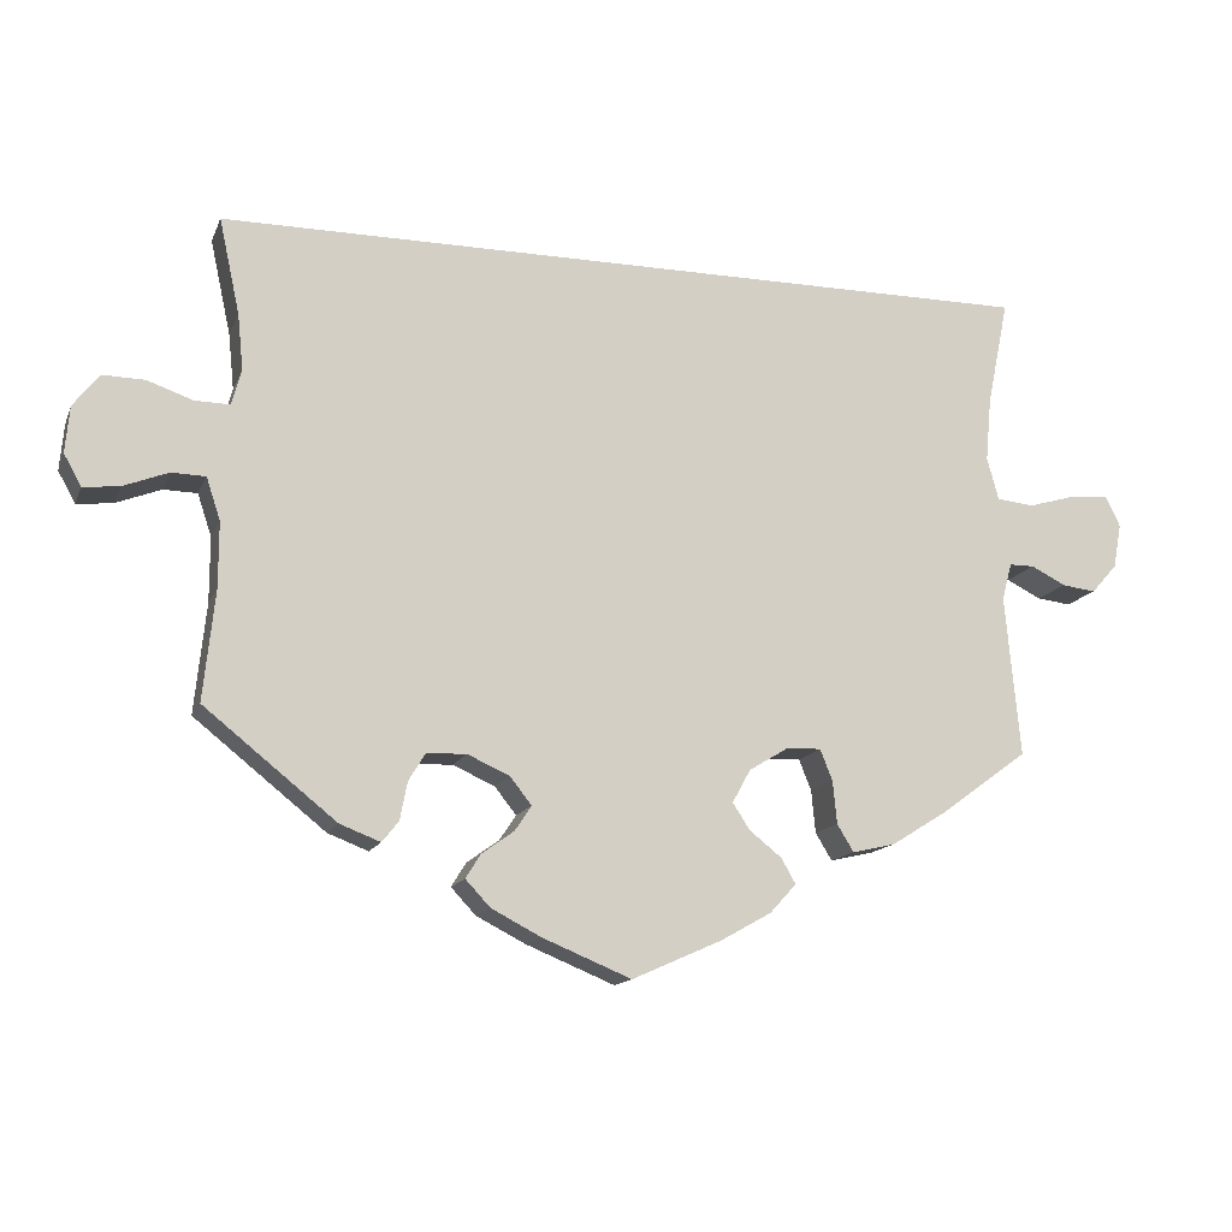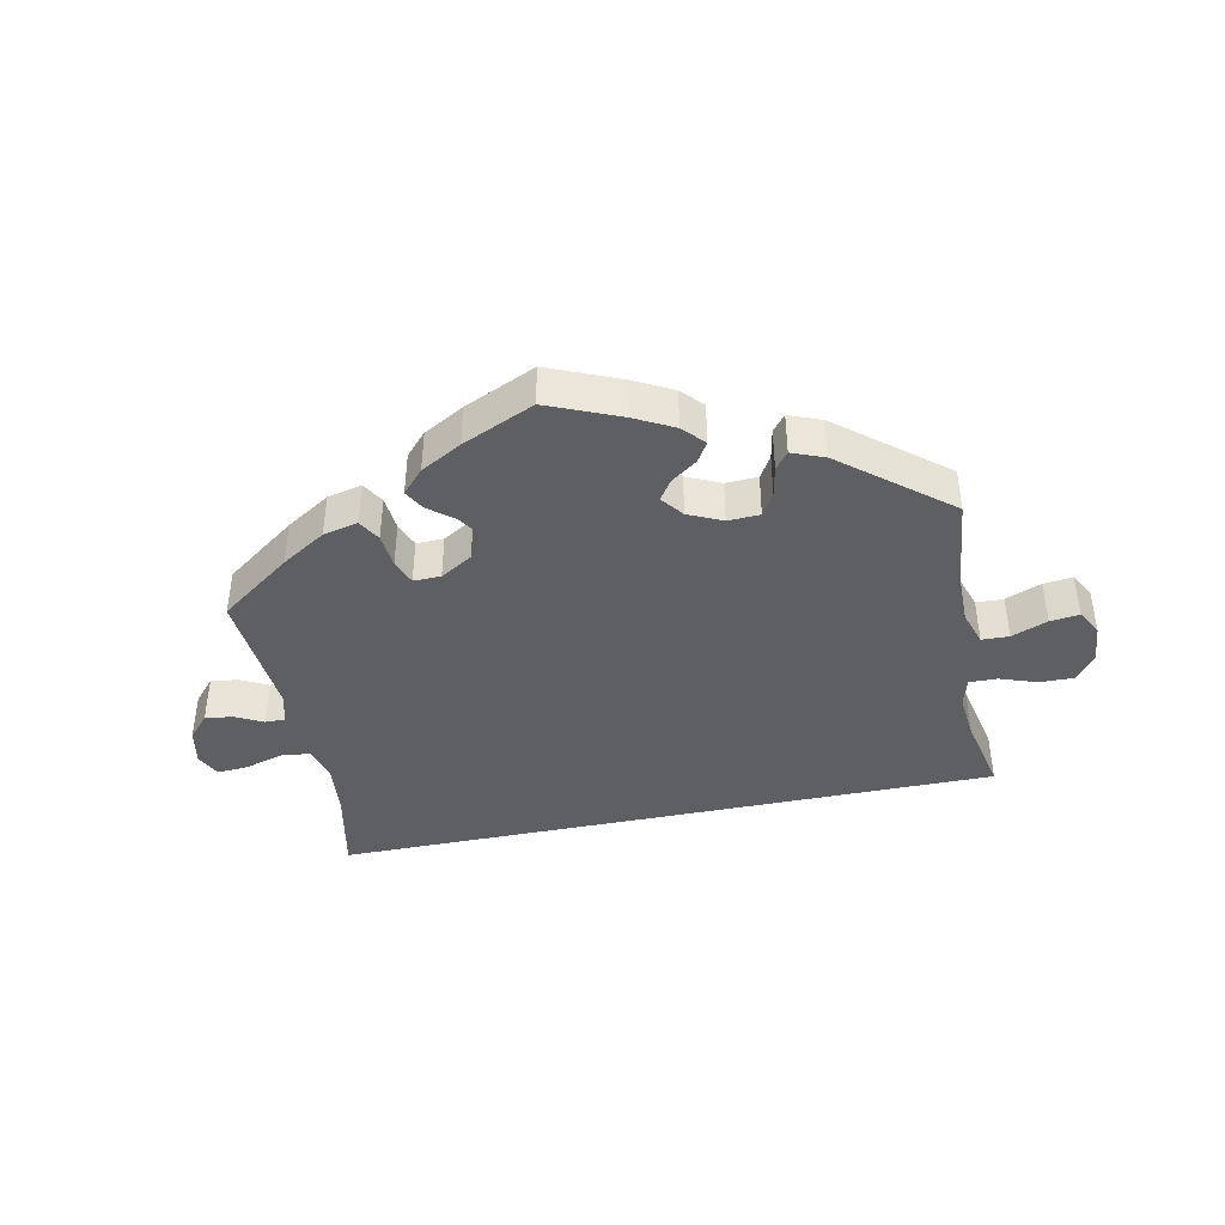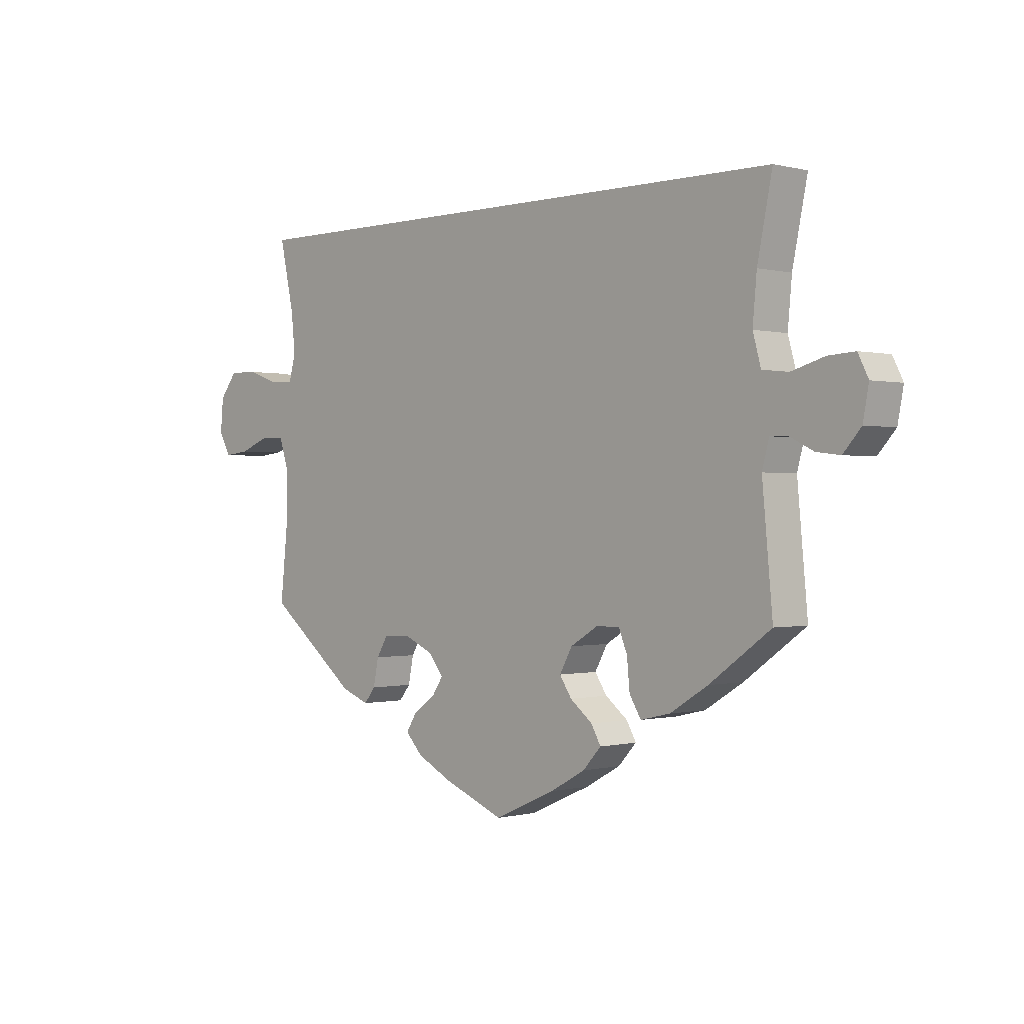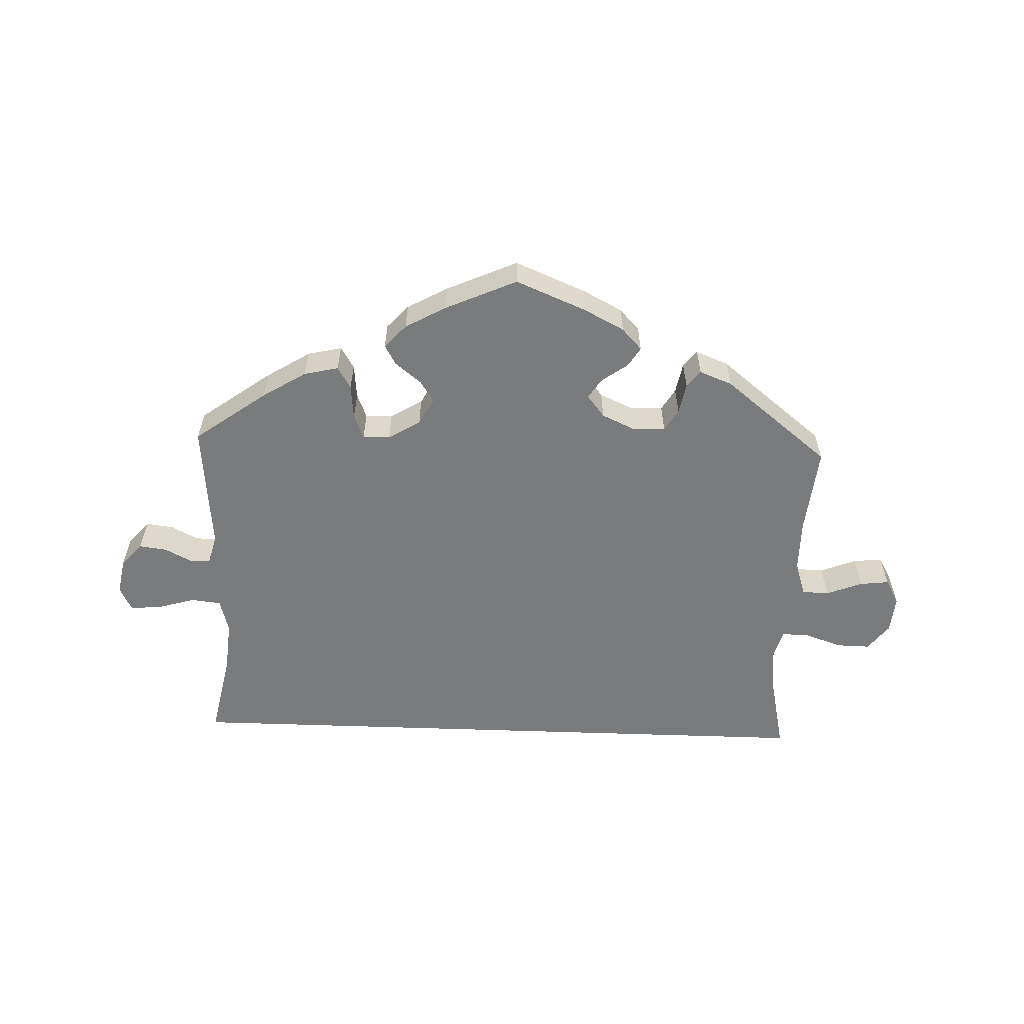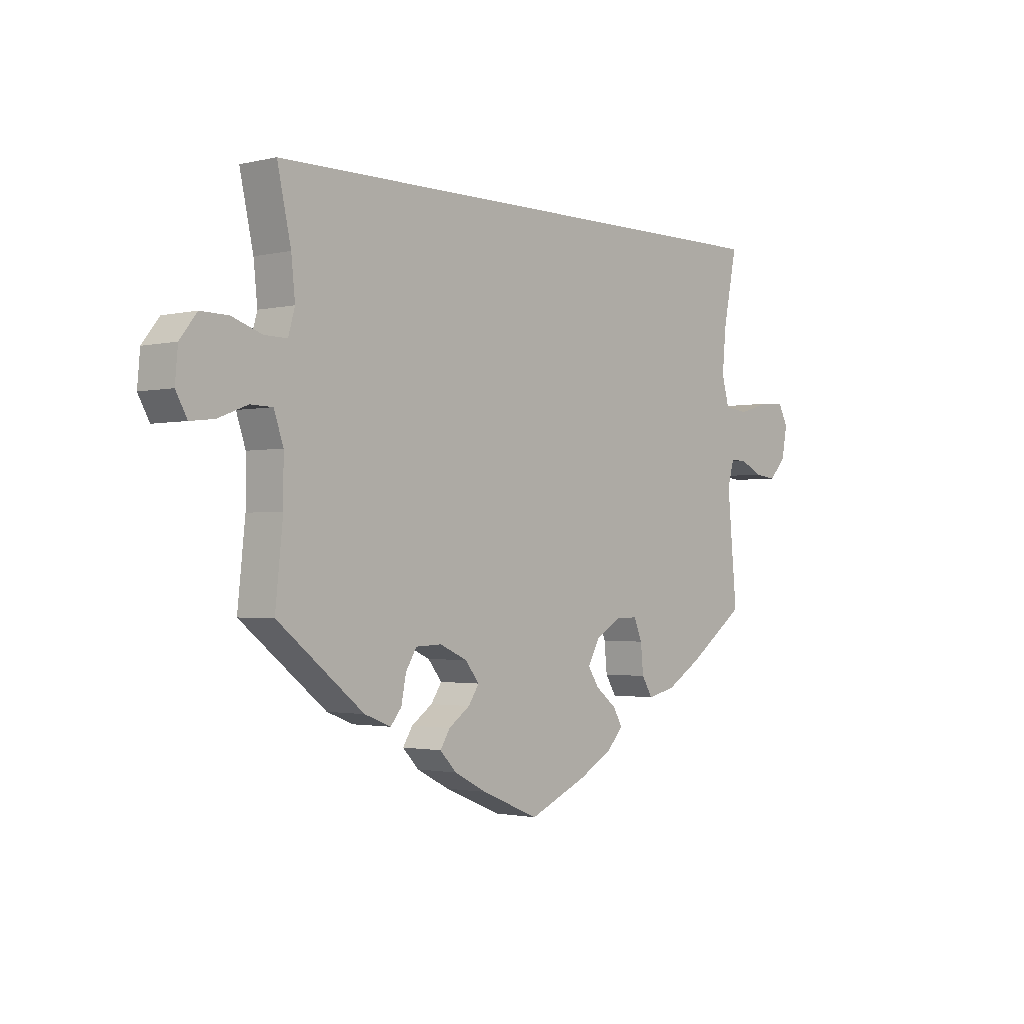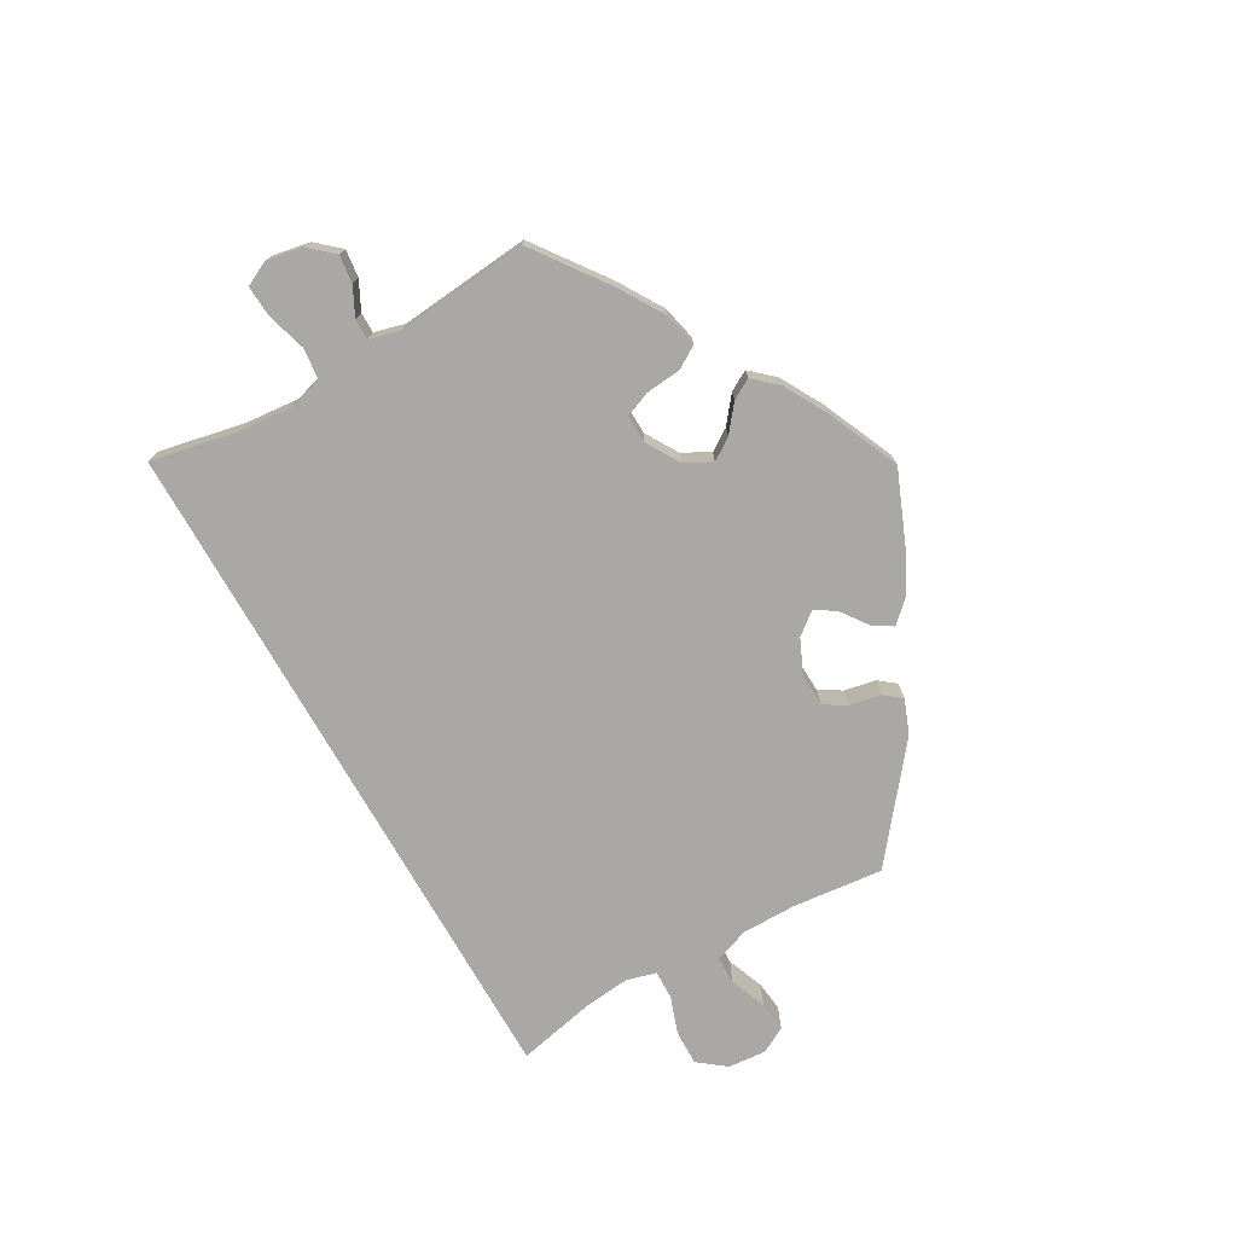
<metadata>
{"format":"obj","ext":"obj","renderer":"f3d","projection":"perspective","resolution":1024,"background":"white","views":[{"elev":-13.9,"azim":-17.0,"up":"+Z"},{"elev":-42.0,"azim":-168.5,"up":"+Y"},{"elev":-0.1,"azim":46.3,"up":"+Z"},{"elev":-58.3,"azim":177.9,"up":"+Y"},{"elev":-1.7,"azim":-49.3,"up":"+Z"},{"elev":-74.9,"azim":119.7,"up":"+Y"}]}
</metadata>
<code>
v 0.394 0.07 -0.367
v 0.328 0.07 -0.408
v 0.276 0.07 -0.42
v 0.256 0.07 -0.387
v 0.251 0.07 -0.335
v 0.236 0.07 -0.298
v 0.195 0.07 -0.299
v 0.147 0.07 -0.328
v 0.125 0.07 -0.368
v 0.146 0.07 -0.4
v 0.185 0.07 -0.431
v 0.202 0.07 -0.461
v 0.17 0.07 -0.496
v 0.109 0.07 -0.53
v 0.001 0.07 -0.578
v -0.106 0.07 -0.534
v -0.166 0.07 -0.503
v -0.196 0.07 -0.471
v -0.178 0.07 -0.442
v -0.139 0.07 -0.414
v -0.119 0.07 -0.384
v -0.145 0.07 -0.351
v -0.196 0.07 -0.328
v -0.244 0.07 -0.33
v -0.264 0.07 -0.363
v -0.273 0.07 -0.409
v -0.293 0.07 -0.434
v -0.342 0.07 -0.415
v -0.501 0.07 -0.288
v -0.487 0.07 -0.155
v -0.487 0.07 -0.076
v -0.504 0.07 -0.025
v -0.545 0.07 -0.024
v -0.599 0.07 -0.045
v -0.643 0.07 -0.05
v -0.664 0.07 -0.012
v -0.659 0.07 0.044
v -0.628 0.07 0.084
v -0.577 0.07 0.083
v -0.522 0.07 0.064
v -0.48 0.07 0.063
v -0.468 0.07 0.106
v -0.475 0.07 0.174
v -0.5 0.07 0.289
v 0.501 0.07 0.29
v 0.475 0.07 0.162
v 0.468 0.07 0.085
v 0.482 0.07 0.034
v 0.527 0.07 0.029
v 0.585 0.07 0.046
v 0.631 0.07 0.049
v 0.649 0.07 0.013
v 0.639 0.07 -0.041
v 0.608 0.07 -0.076
v 0.567 0.07 -0.071
v 0.525 0.07 -0.05
v 0.495 0.07 -0.05
v 0.483 0.07 -0.095
v 0.501 0.07 -0.289
v 0.394 0 -0.367
v 0.328 0 -0.408
v 0.276 0 -0.42
v 0.256 0 -0.387
v 0.251 0 -0.335
v 0.236 0 -0.298
v 0.195 0 -0.299
v 0.147 0 -0.328
v 0.125 0 -0.368
v 0.146 0 -0.4
v 0.185 0 -0.431
v 0.202 0 -0.461
v 0.17 0 -0.496
v 0.109 0 -0.53
v 0.001 0 -0.578
v -0.106 0 -0.534
v -0.166 0 -0.503
v -0.196 0 -0.471
v -0.178 0 -0.442
v -0.139 0 -0.414
v -0.119 0 -0.384
v -0.145 0 -0.351
v -0.196 0 -0.328
v -0.244 0 -0.33
v -0.264 0 -0.363
v -0.273 0 -0.409
v -0.293 0 -0.434
v -0.342 0 -0.415
v -0.501 0 -0.288
v -0.487 0 -0.155
v -0.487 0 -0.076
v -0.504 0 -0.025
v -0.545 0 -0.024
v -0.599 0 -0.045
v -0.643 0 -0.05
v -0.664 0 -0.012
v -0.659 0 0.044
v -0.628 0 0.084
v -0.577 0 0.083
v -0.522 0 0.064
v -0.48 0 0.063
v -0.468 0 0.106
v -0.475 0 0.174
v -0.5 0 0.289
v 0.501 0 0.29
v 0.475 0 0.162
v 0.468 0 0.085
v 0.482 0 0.034
v 0.527 0 0.029
v 0.585 0 0.046
v 0.631 0 0.049
v 0.649 0 0.013
v 0.639 0 -0.041
v 0.608 0 -0.076
v 0.567 0 -0.071
v 0.525 0 -0.05
v 0.495 0 -0.05
v 0.483 0 -0.095
v 0.501 0 -0.289
f 58 59 1 2
f 57 58 2 3
f 53 54 55 56
f 53 56 57
f 52 53 57
f 49 50 51 52
f 48 49 52 57
f 47 48 57 3
f 43 44 45 46
f 42 43 46 47
f 41 42 47
f 37 38 39 40
f 37 40 41
f 33 34 35 36
f 32 33 36 37
f 27 28 29 30
f 25 26 27 30
f 24 25 30 31
f 23 24 31 32
f 17 18 19 20
f 17 20 21
f 16 17 21
f 15 16 21
f 14 15 21
f 13 14 21 22
f 10 11 12 13
f 9 10 13 22
f 47 3 4 5
f 47 5 6
f 32 37 41 47
f 32 47 6 7
f 23 32 7 8
f 8 9 22 23
f 61 60 118 117
f 62 61 117 116
f 115 114 113 112
f 116 115 112
f 116 112 111
f 111 110 109 108
f 116 111 108 107
f 62 116 107 106
f 105 104 103 102
f 106 105 102 101
f 106 101 100
f 99 98 97 96
f 100 99 96
f 95 94 93 92
f 96 95 92 91
f 89 88 87 86
f 89 86 85 84
f 90 89 84 83
f 91 90 83 82
f 79 78 77 76
f 80 79 76
f 80 76 75
f 80 75 74
f 80 74 73
f 81 80 73 72
f 72 71 70 69
f 81 72 69 68
f 64 63 62 106
f 65 64 106
f 106 100 96 91
f 66 65 106 91
f 67 66 91 82
f 82 81 68 67
f 1 60 61 2
f 2 61 62 3
f 3 62 63 4
f 4 63 64 5
f 5 64 65 6
f 6 65 66 7
f 7 66 67 8
f 8 67 68 9
f 9 68 69 10
f 10 69 70 11
f 11 70 71 12
f 12 71 72 13
f 13 72 73 14
f 14 73 74 15
f 15 74 75 16
f 16 75 76 17
f 17 76 77 18
f 18 77 78 19
f 19 78 79 20
f 20 79 80 21
f 21 80 81 22
f 22 81 82 23
f 23 82 83 24
f 24 83 84 25
f 25 84 85 26
f 26 85 86 27
f 27 86 87 28
f 28 87 88 29
f 29 88 89 30
f 30 89 90 31
f 31 90 91 32
f 32 91 92 33
f 33 92 93 34
f 34 93 94 35
f 35 94 95 36
f 36 95 96 37
f 37 96 97 38
f 38 97 98 39
f 39 98 99 40
f 40 99 100 41
f 41 100 101 42
f 42 101 102 43
f 43 102 103 44
f 44 103 104 45
f 45 104 105 46
f 46 105 106 47
f 47 106 107 48
f 48 107 108 49
f 49 108 109 50
f 50 109 110 51
f 51 110 111 52
f 52 111 112 53
f 53 112 113 54
f 54 113 114 55
f 55 114 115 56
f 56 115 116 57
f 57 116 117 58
f 58 117 118 59
f 59 118 60 1

</code>
